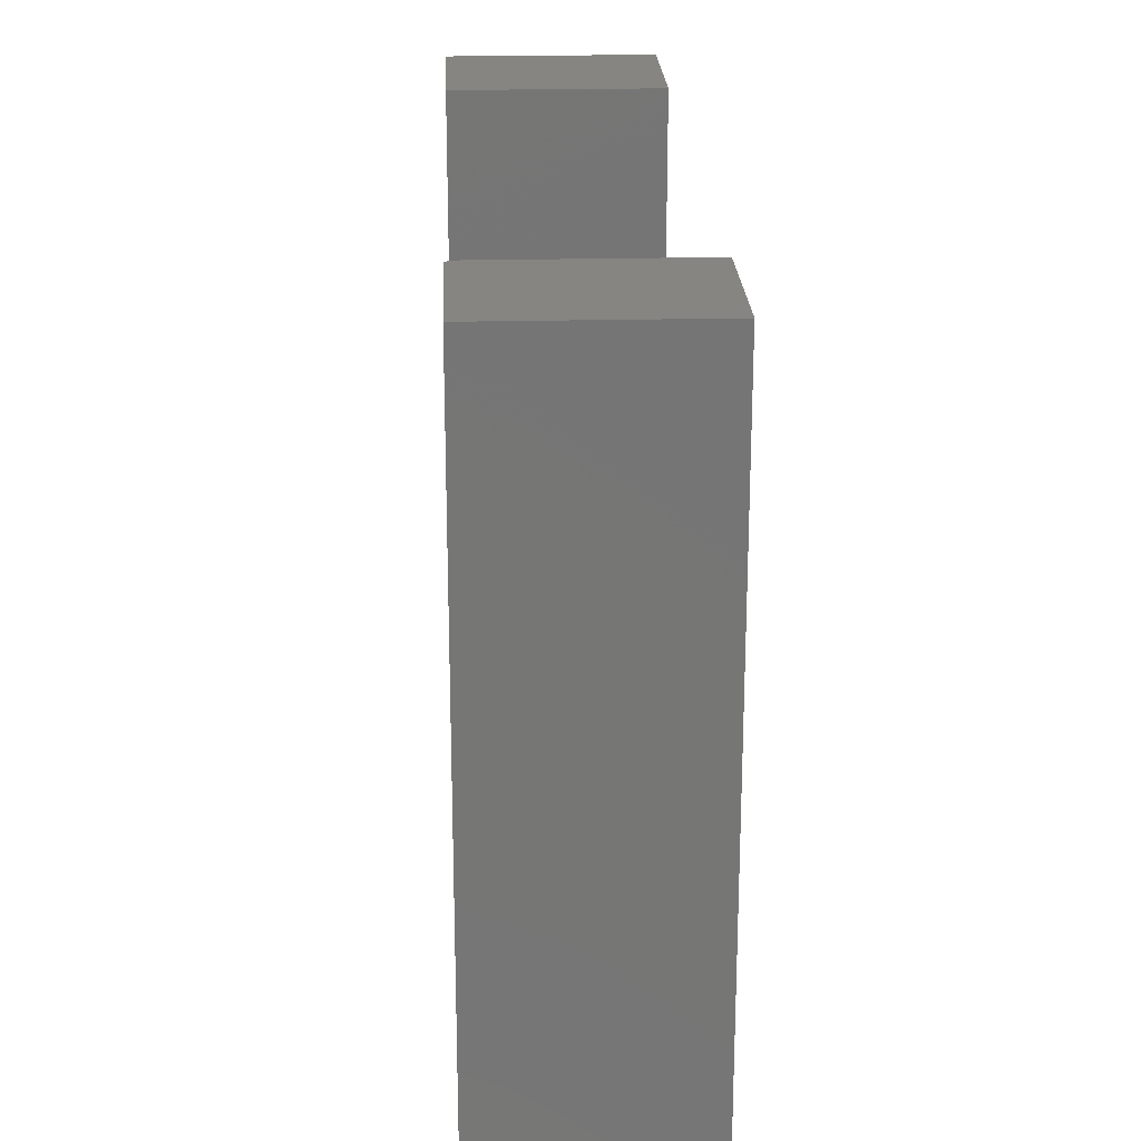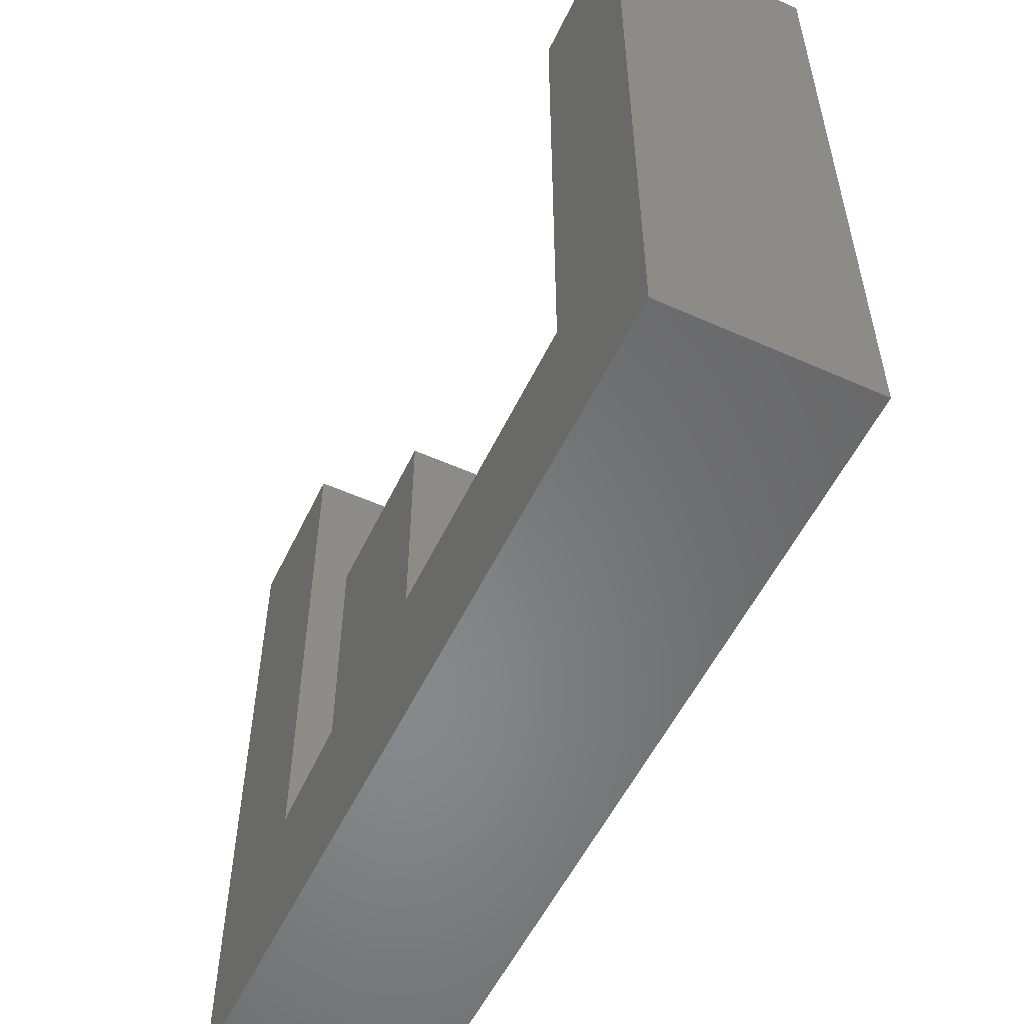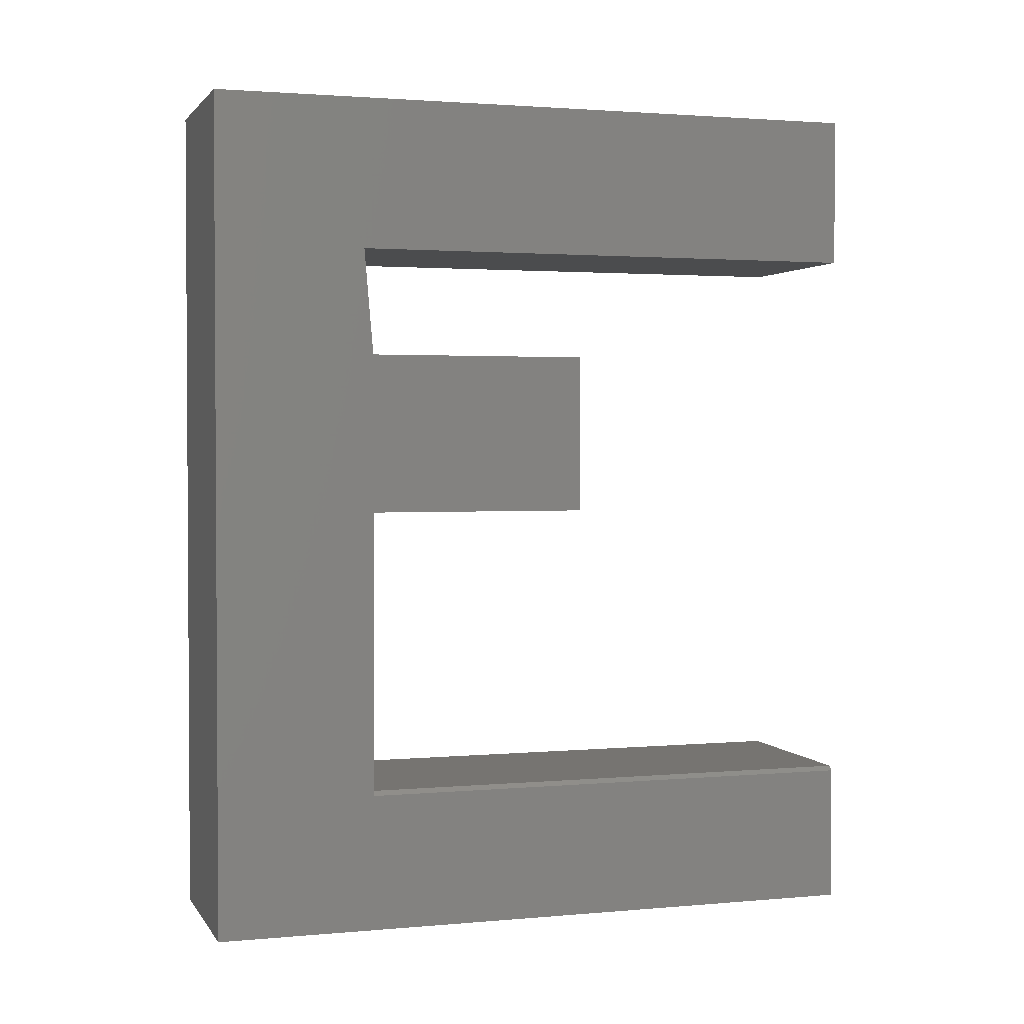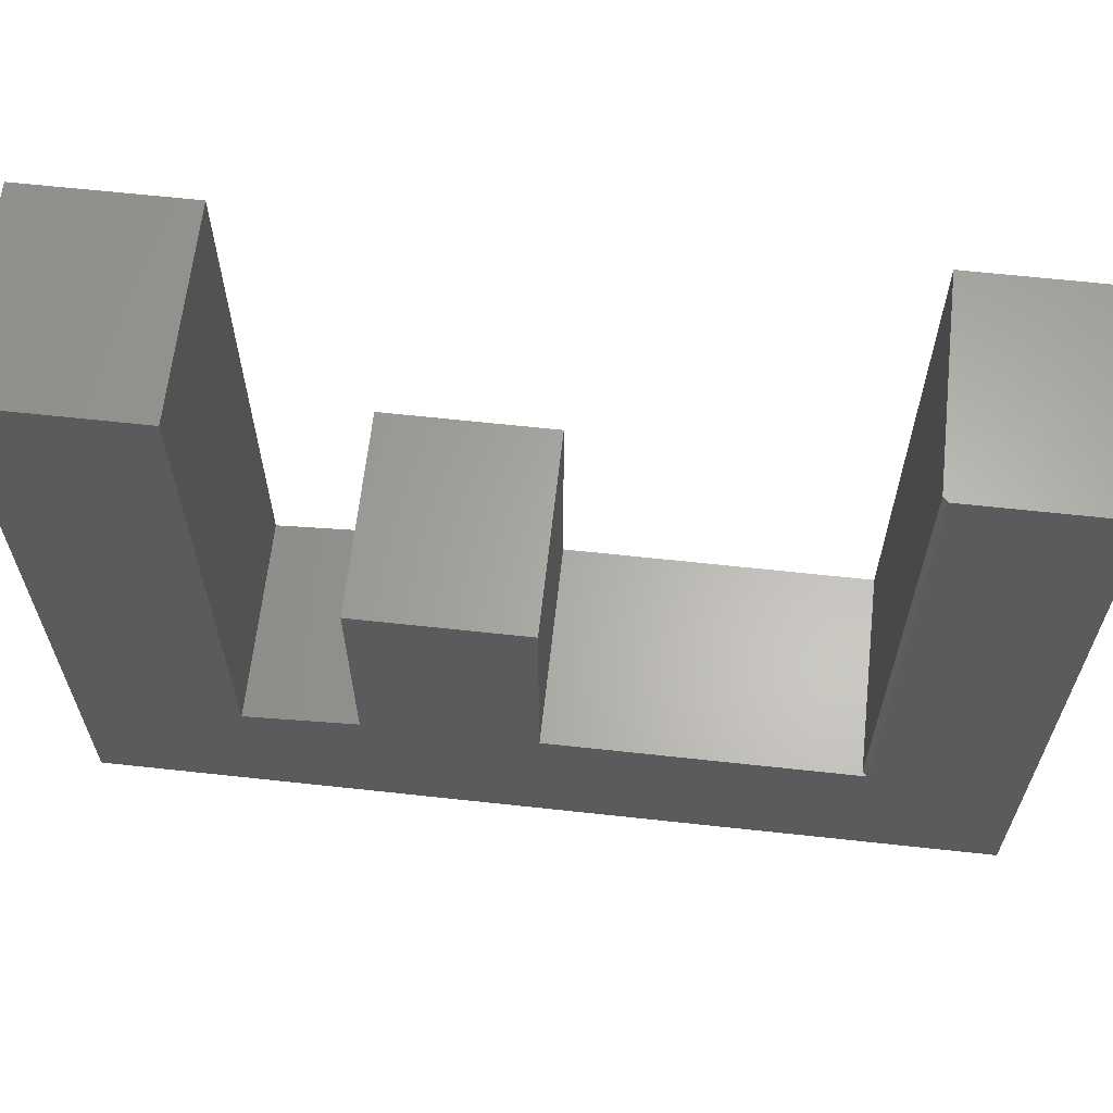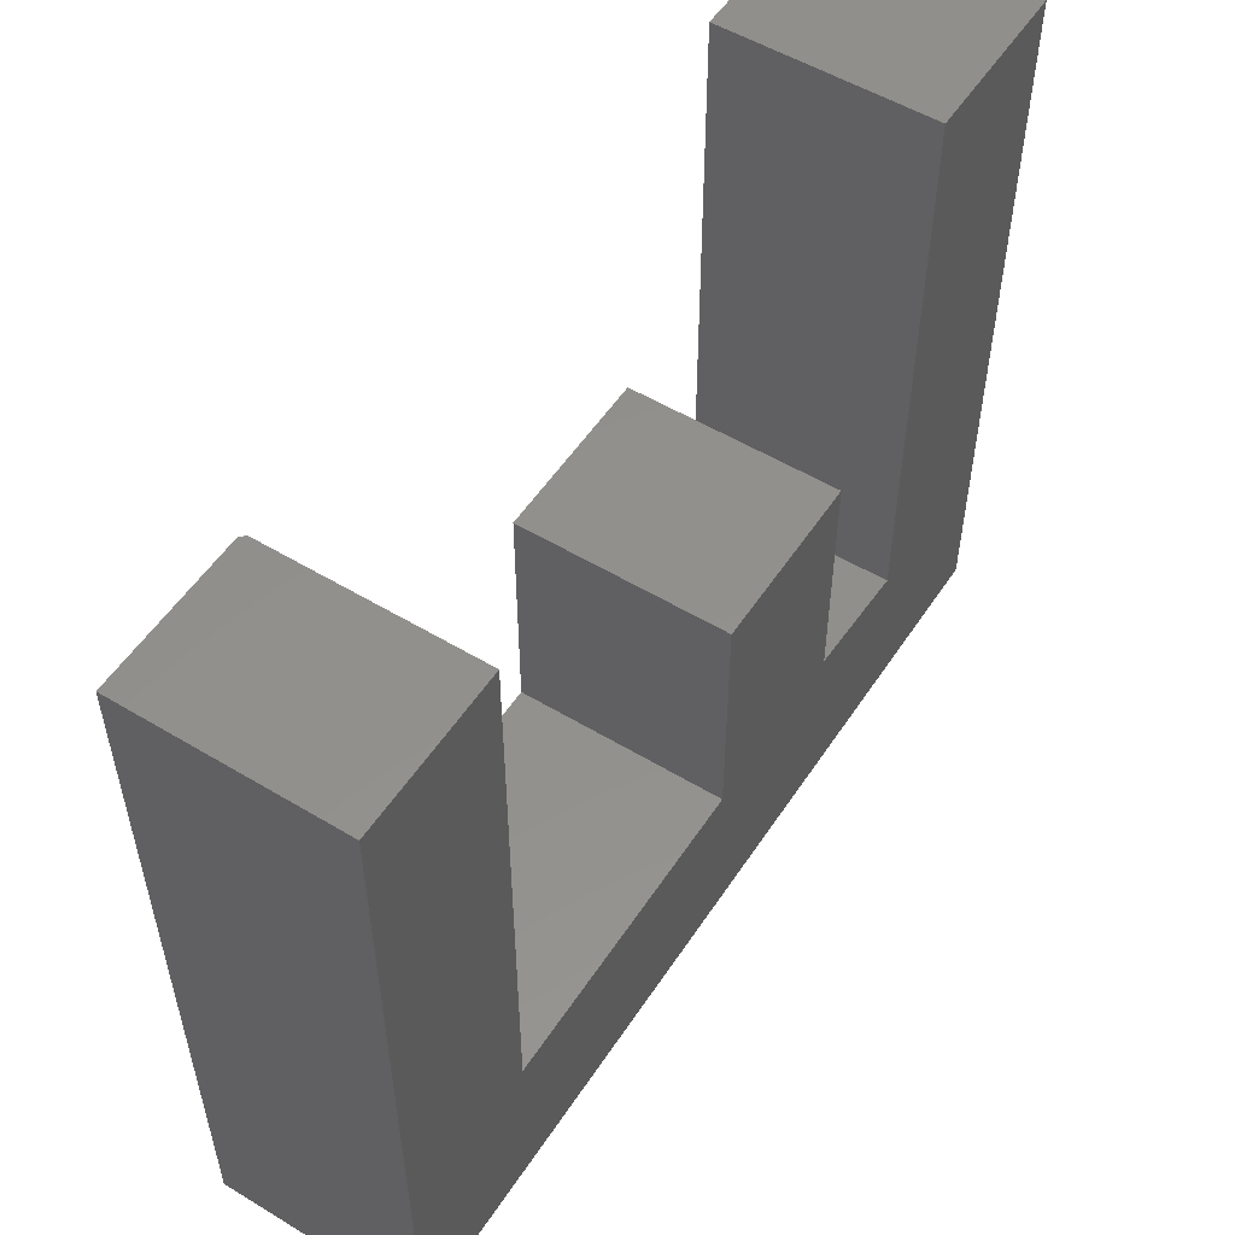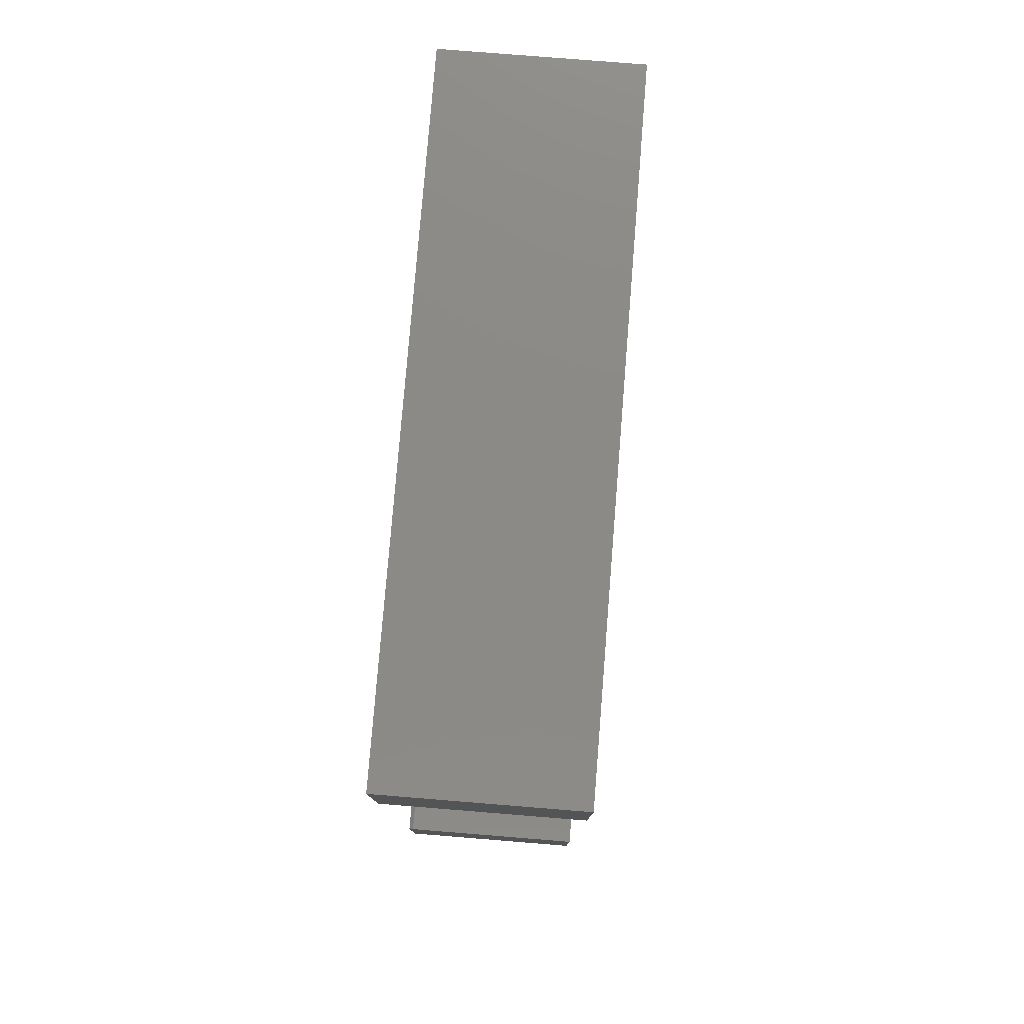
<metadata>
{"format":"stl","ext":"stl","renderer":"f3d","projection":"perspective","resolution":1024,"background":"white","views":[{"elev":22.1,"azim":177.6,"up":"+Y"},{"elev":-54.4,"azim":154.7,"up":"+Y"},{"elev":2.0,"azim":72.3,"up":"+Z"},{"elev":63.5,"azim":96.3,"up":"+Y"},{"elev":53.6,"azim":-147.3,"up":"+Y"},{"elev":78.4,"azim":-175.4,"up":"+Z"}]}
</metadata>
<code>
# stl→obj: 26 verts, 48 faces
v 0.3359 -0.3921 -0.003947
v -8.283e-17 -0.3921 -0.003947
v 0.3359 -0.003536 -0.003947
v -8.283e-17 -0.003536 -0.003947
v 0.3359 0.5094 0.7266
v 0.3359 -0.4076 0.4623
v 0.3359 0.5094 0.4623
v 0.3359 -0.6719 0.7266
v 0.3359 -0.6719 -0.75
v 0.3359 -0.3921 -0.5091
v 0.3359 -0.3921 0.2758
v 0.3359 -0.003536 0.2758
v 0.3359 0.5094 -0.75
v 0.3359 0.5094 -0.5091
v 0.3281 0.5094 -0.5013
v -2.761e-17 0.5094 -0.5013
v 0.3281 -0.3921 -0.5013
v -2.761e-17 -0.3921 -0.5013
v 8.03e-33 0.5094 -0.75
v -1.639e-16 -0.6719 0.7266
v 0 -0.6719 -0.75
v -1.346e-16 0.5094 0.4623
v -1.346e-16 -0.4076 0.4623
v -1.639e-16 0.5094 0.7266
v -1.139e-16 -0.3921 0.2758
v -1.139e-16 -0.003536 0.2758
f 1 2 3
f 3 2 4
f 5 6 7
f 8 9 10
f 8 10 1
f 8 1 11
f 8 11 6
f 8 6 5
f 1 3 11
f 11 3 12
f 9 13 10
f 10 13 14
f 15 16 17
f 17 16 18
f 13 19 14
f 14 19 16
f 14 16 15
f 18 2 17
f 17 2 1
f 17 1 10
f 8 20 9
f 9 20 21
f 14 15 10
f 10 15 17
f 22 23 24
f 20 24 23
f 20 23 25
f 20 25 2
f 20 2 18
f 20 18 21
f 2 25 4
f 4 25 26
f 21 18 19
f 19 18 16
f 5 24 8
f 8 24 20
f 7 22 5
f 5 22 24
f 6 23 7
f 7 23 22
f 25 23 11
f 11 23 6
f 12 26 11
f 11 26 25
f 4 26 3
f 3 26 12
f 9 21 13
f 13 21 19

</code>
